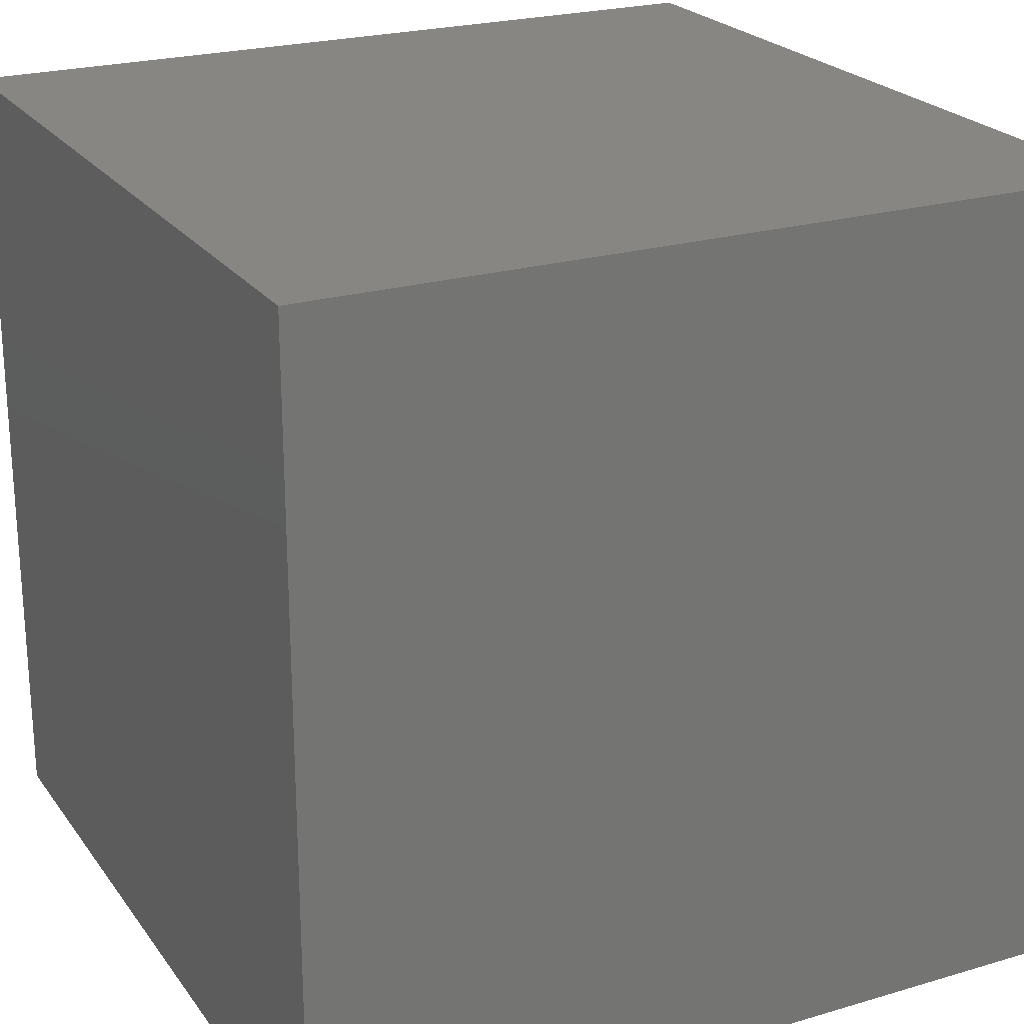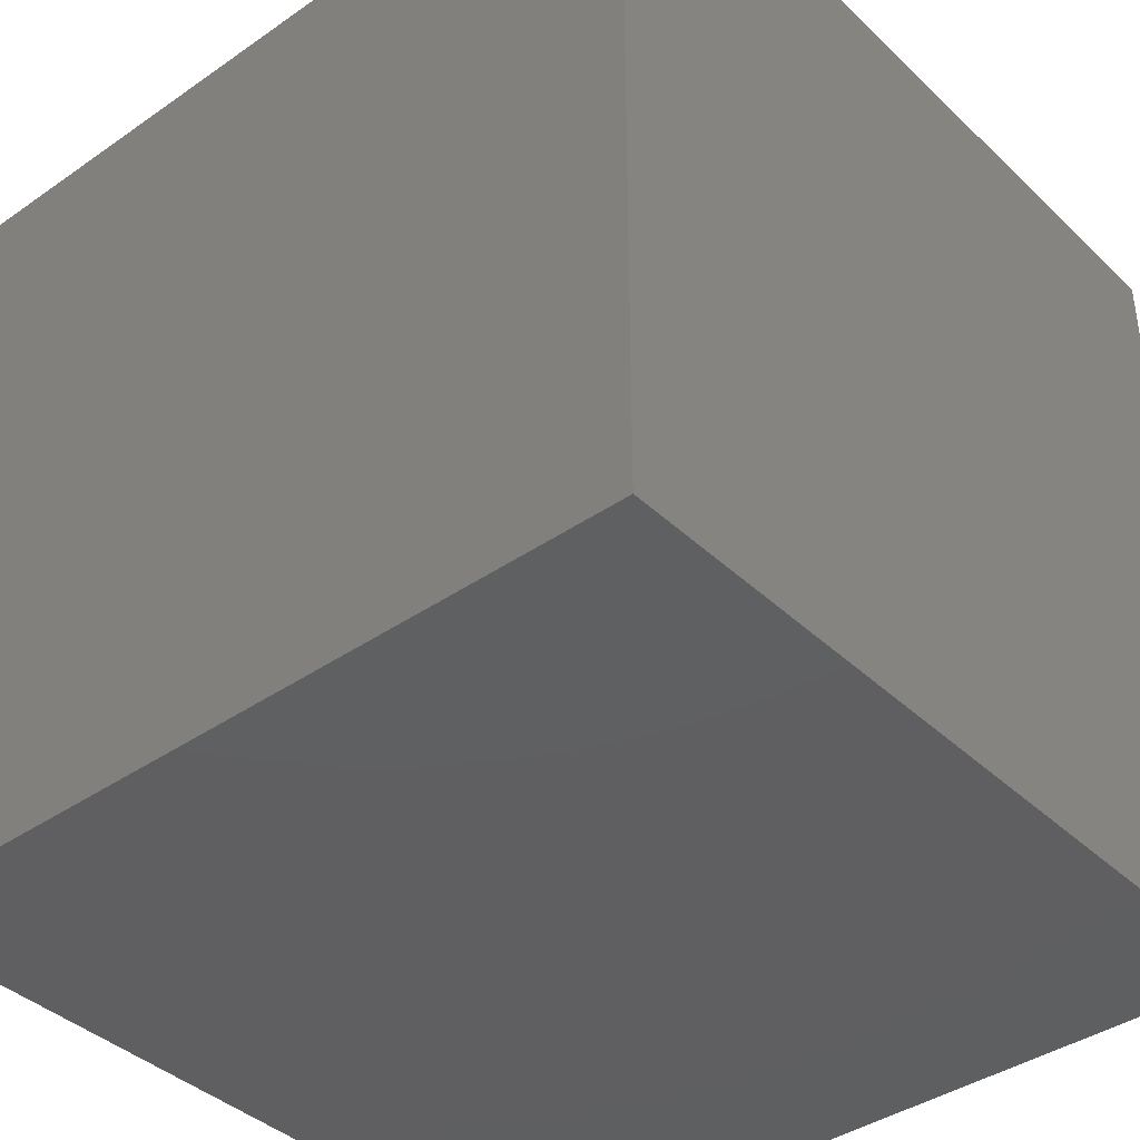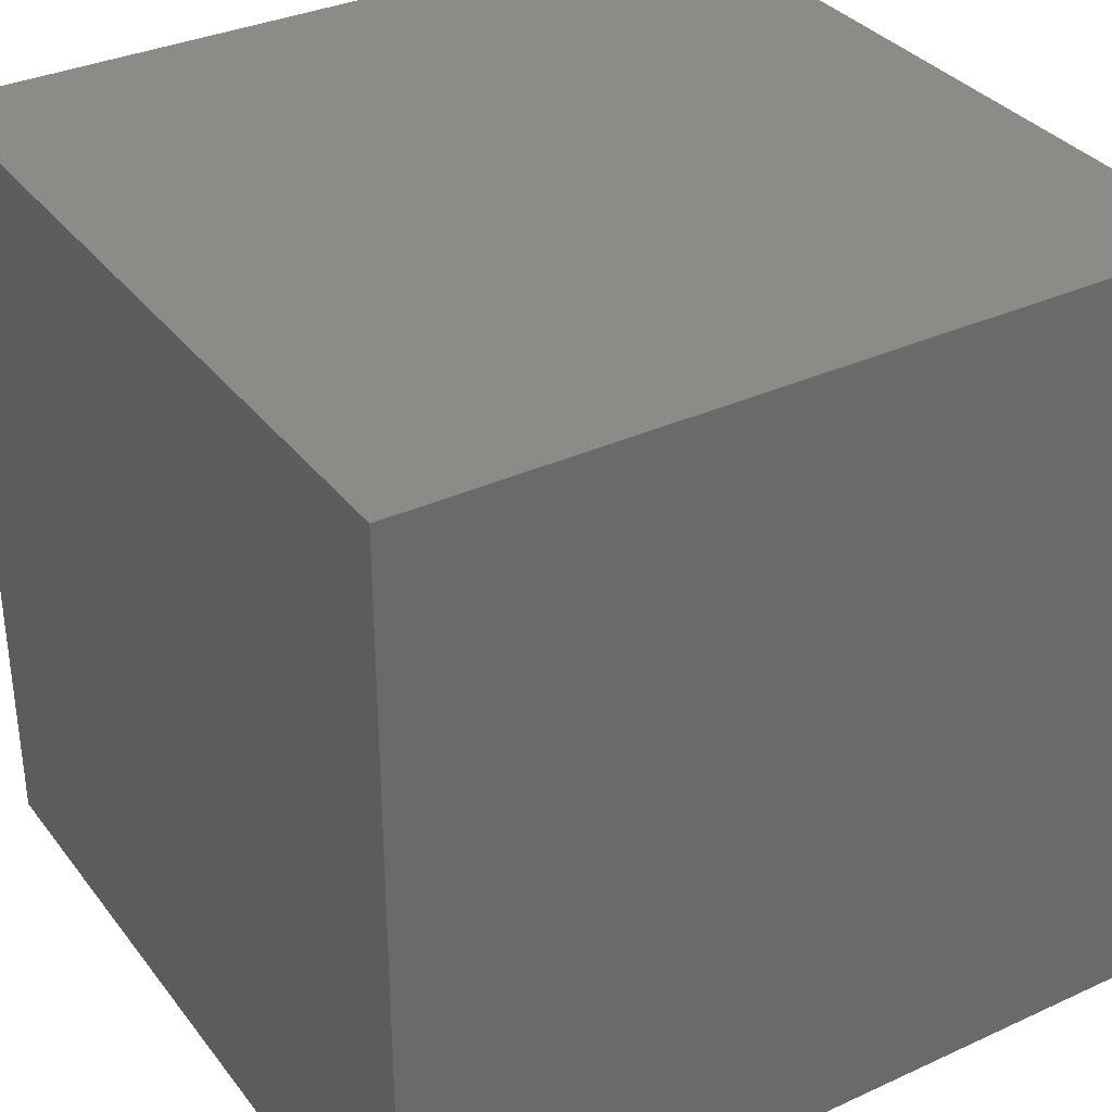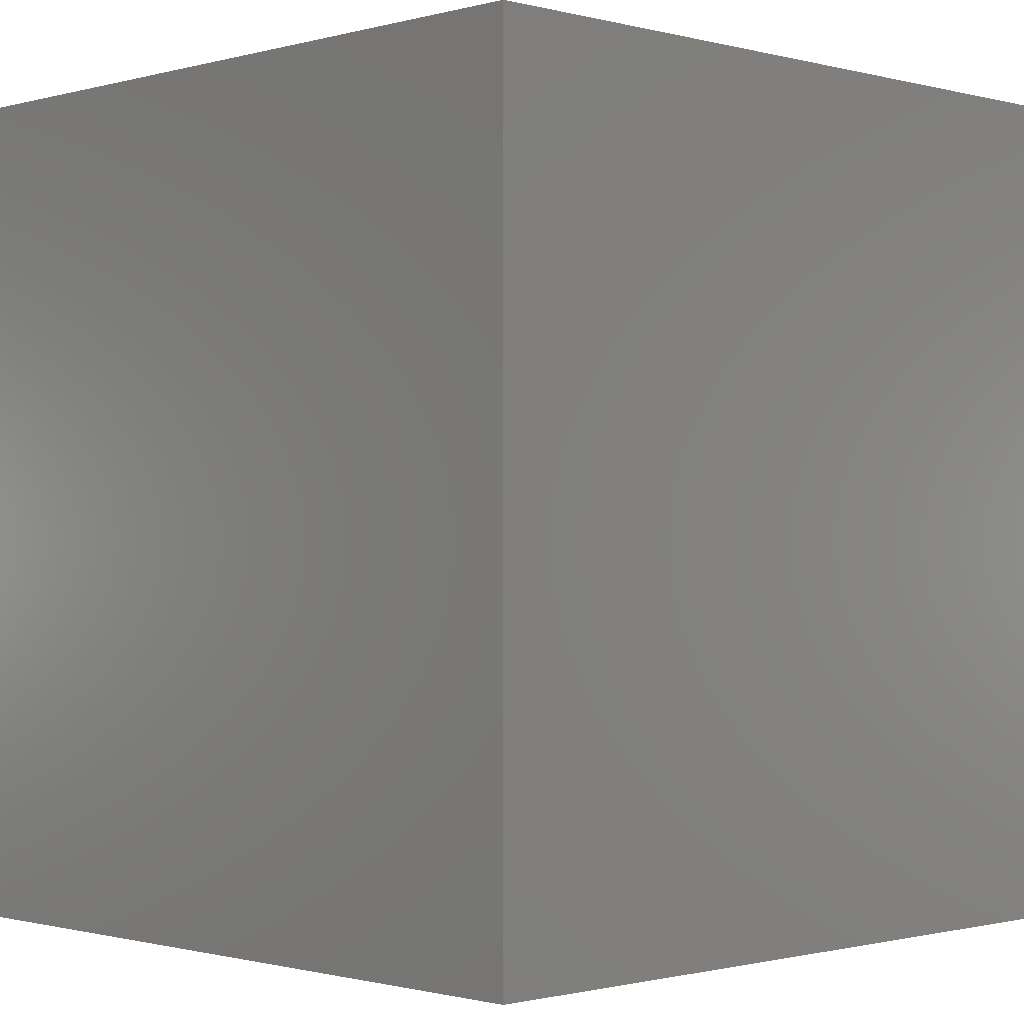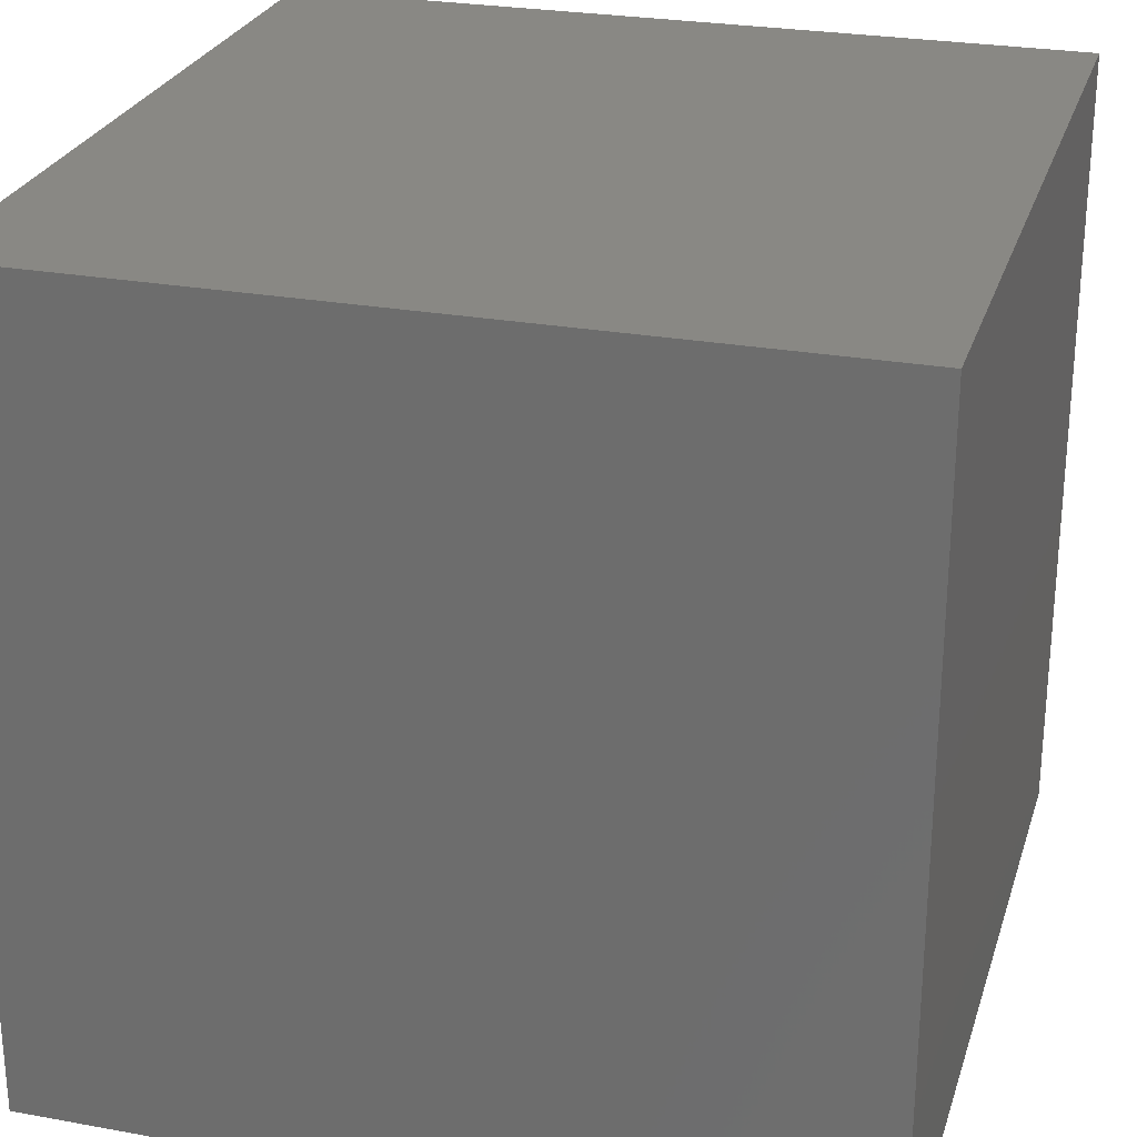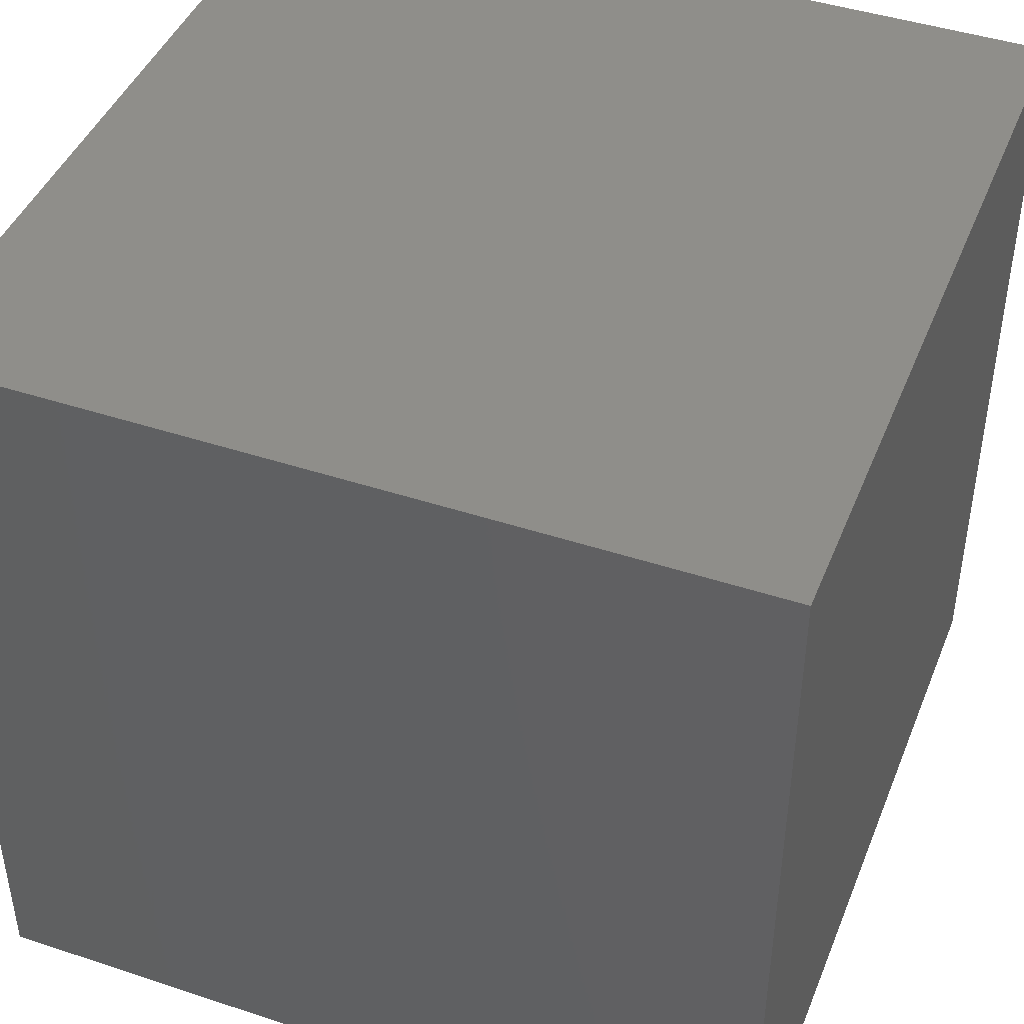
<metadata>
{"format":"stl","ext":"stl","renderer":"f3d","projection":"perspective","resolution":1024,"background":"white","views":[{"elev":23.1,"azim":153.4,"up":"+Y"},{"elev":-39.6,"azim":-49.3,"up":"+Y"},{"elev":34.1,"azim":-31.8,"up":"+Z"},{"elev":-0.9,"azim":45.7,"up":"+Z"},{"elev":26.3,"azim":-164.0,"up":"+Y"},{"elev":44.0,"azim":-158.8,"up":"+Z"}]}
</metadata>
<code>
# stl→obj: 8 verts, 12 faces
v 4 4 6
v 3 4 6
v 4 3 6
v 3 3 6
v 4 3 5
v 3 3 5
v 4 4 5
v 3 4 5
f 1 2 3
f 3 2 4
f 5 6 7
f 7 6 8
f 4 6 3
f 3 6 5
f 2 8 4
f 4 8 6
f 1 7 2
f 2 7 8
f 3 5 1
f 1 5 7

</code>
